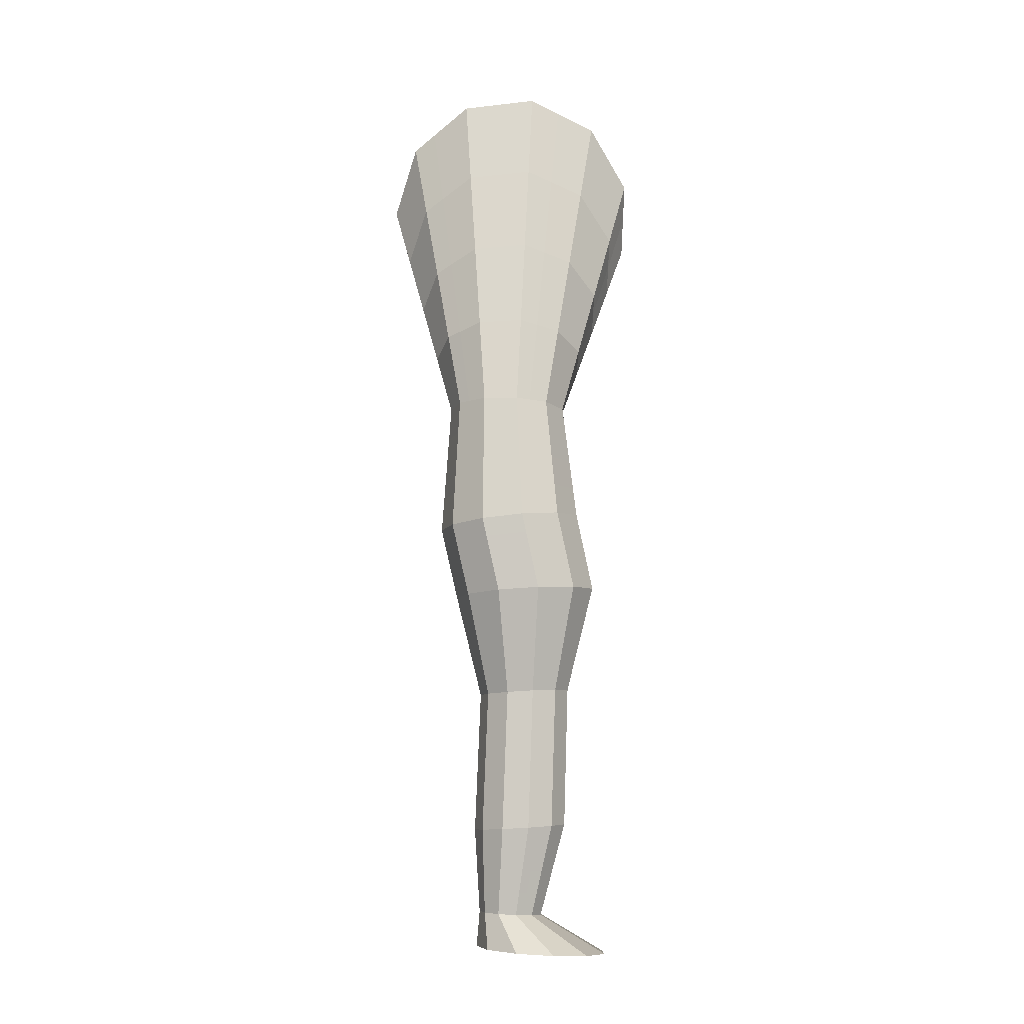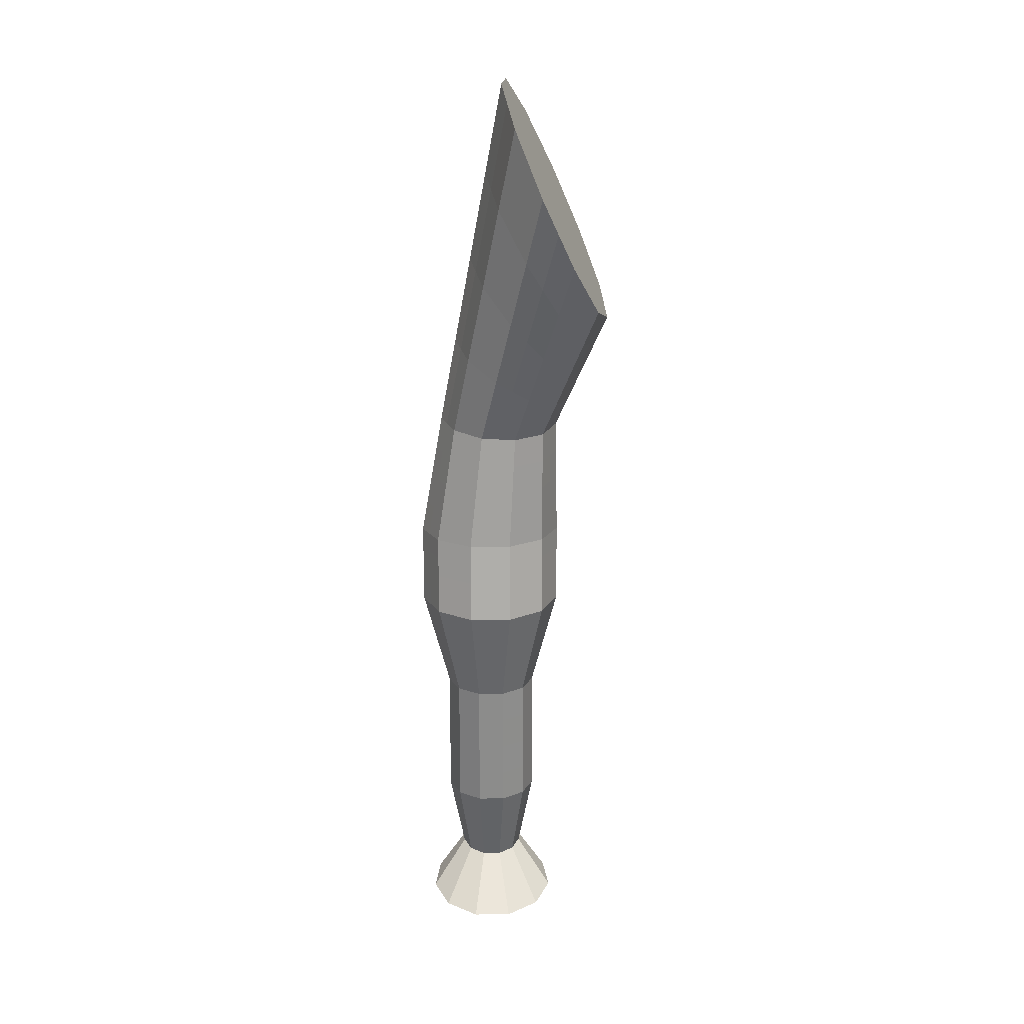
<metadata>
{"format":"obj","ext":"obj","renderer":"f3d","projection":"perspective","resolution":1024,"background":"white","views":[{"elev":-8.4,"azim":-93.1,"up":"+Y"},{"elev":24.3,"azim":-2.4,"up":"+Y"}]}
</metadata>
<code>
g default
v 62.85 4.667 -19.71
v 62.66 4.964 -19.6
v 62.6 5.038 -19.48
v 62.52 5.161 -19.3
v 62.47 5.196 -18.91
v 62.5 5.136 -18.75
v 62.54 5.058 -18.55
v 62.7 4.79 -18.34
v 62.79 4.634 -18.34
v 62.89 4.478 -18.34
v 63.06 4.22 -18.55
v 63.11 4.152 -18.76
v 63.16 4.099 -18.91
v 63.14 4.153 -19.3
v 63.07 4.285 -19.49
v 63.03 4.365 -19.6
v 62.75 4.301 -19.61
v 62.56 4.502 -19.52
v 62.51 4.552 -19.43
v 62.42 4.635 -19.27
v 62.38 4.657 -18.94
v 62.41 4.615 -18.81
v 62.45 4.562 -18.64
v 62.61 4.379 -18.46
v 62.71 4.273 -18.46
v 62.81 4.167 -18.46
v 62.98 3.993 -18.63
v 63.04 3.948 -18.8
v 63.08 3.913 -18.93
v 63.06 3.951 -19.26
v 62.99 4.041 -19.42
v 62.94 4.096 -19.52
v 62.66 3.935 -19.52
v 62.46 4.04 -19.44
v 62.41 4.066 -19.37
v 62.32 4.108 -19.24
v 62.28 4.117 -18.97
v 62.31 4.094 -18.87
v 62.36 4.065 -18.73
v 62.52 3.968 -18.58
v 62.63 3.912 -18.57
v 62.73 3.857 -18.57
v 62.91 3.767 -18.71
v 62.96 3.744 -18.85
v 63 3.727 -18.96
v 62.98 3.749 -19.23
v 62.9 3.798 -19.36
v 62.86 3.827 -19.43
v 62.57 3.569 -19.42
v 62.37 3.578 -19.37
v 62.31 3.579 -19.31
v 62.22 3.581 -19.21
v 62.18 3.578 -19.01
v 62.22 3.574 -18.92
v 62.26 3.569 -18.81
v 62.44 3.557 -18.69
v 62.54 3.552 -18.69
v 62.65 3.546 -18.68
v 62.83 3.54 -18.79
v 62.88 3.54 -18.9
v 62.92 3.54 -18.98
v 62.9 3.547 -19.19
v 62.82 3.554 -19.29
v 62.77 3.558 -19.35
v 62.55 3.365 -19.44
v 62.34 3.374 -19.38
v 62.28 3.376 -19.32
v 62.19 3.381 -19.22
v 62.15 3.384 -19
v 62.19 3.384 -18.91
v 62.23 3.383 -18.8
v 62.42 3.378 -18.67
v 62.53 3.374 -18.67
v 62.64 3.37 -18.66
v 62.83 3.362 -18.78
v 62.88 3.359 -18.89
v 62.93 3.356 -18.97
v 62.9 3.355 -19.19
v 62.82 3.357 -19.3
v 62.76 3.358 -19.37
v 62.54 3.161 -19.45
v 62.31 3.169 -19.39
v 62.25 3.174 -19.33
v 62.16 3.18 -19.22
v 62.12 3.191 -18.99
v 62.16 3.194 -18.9
v 62.21 3.198 -18.78
v 62.4 3.199 -18.65
v 62.51 3.196 -18.65
v 62.63 3.193 -18.64
v 62.83 3.184 -18.76
v 62.88 3.177 -18.88
v 62.93 3.172 -18.97
v 62.9 3.163 -19.2
v 62.81 3.161 -19.31
v 62.76 3.159 -19.38
v 62.52 2.958 -19.47
v 62.29 2.965 -19.4
v 62.23 2.971 -19.34
v 62.12 2.98 -19.23
v 62.08 2.998 -18.99
v 62.12 3.004 -18.89
v 62.18 3.012 -18.77
v 62.38 3.02 -18.63
v 62.5 3.018 -18.63
v 62.62 3.017 -18.62
v 62.83 3.005 -18.75
v 62.89 2.996 -18.87
v 62.93 2.988 -18.96
v 62.9 2.971 -19.2
v 62.81 2.964 -19.32
v 62.75 2.96 -19.39
v 62.5 2.754 -19.48
v 62.26 2.761 -19.42
v 62.2 2.768 -19.35
v 62.09 2.779 -19.23
v 62.05 2.804 -18.98
v 62.09 2.814 -18.88
v 62.15 2.827 -18.75
v 62.36 2.841 -18.61
v 62.48 2.841 -18.61
v 62.61 2.841 -18.6
v 62.82 2.827 -18.73
v 62.89 2.814 -18.86
v 62.94 2.804 -18.96
v 62.91 2.779 -19.21
v 62.81 2.768 -19.33
v 62.75 2.761 -19.4
v 62.5 2.643 -19.45
v 62.26 2.649 -19.39
v 62.2 2.656 -19.32
v 62.09 2.666 -19.2
v 62.05 2.688 -18.96
v 62.09 2.697 -18.86
v 62.15 2.709 -18.73
v 62.36 2.721 -18.58
v 62.48 2.721 -18.58
v 62.61 2.721 -18.58
v 62.82 2.709 -18.71
v 62.89 2.697 -18.84
v 62.93 2.688 -18.93
v 62.9 2.666 -19.18
v 62.8 2.656 -19.31
v 62.74 2.649 -19.38
v 62.5 2.532 -19.43
v 62.26 2.538 -19.36
v 62.2 2.543 -19.29
v 62.09 2.553 -19.18
v 62.05 2.572 -18.93
v 62.09 2.58 -18.83
v 62.15 2.59 -18.7
v 62.36 2.601 -18.56
v 62.48 2.601 -18.56
v 62.61 2.601 -18.55
v 62.82 2.59 -18.68
v 62.88 2.58 -18.81
v 62.93 2.572 -18.91
v 62.9 2.553 -19.16
v 62.8 2.543 -19.28
v 62.74 2.538 -19.35
v 62.5 2.422 -19.4
v 62.26 2.426 -19.34
v 62.2 2.431 -19.27
v 62.09 2.439 -19.15
v 62.05 2.456 -18.91
v 62.09 2.463 -18.81
v 62.15 2.472 -18.68
v 62.36 2.481 -18.54
v 62.48 2.481 -18.53
v 62.61 2.481 -18.53
v 62.82 2.472 -18.66
v 62.88 2.463 -18.79
v 62.93 2.456 -18.88
v 62.9 2.439 -19.13
v 62.8 2.431 -19.25
v 62.74 2.426 -19.33
v 62.5 2.311 -19.38
v 62.26 2.315 -19.31
v 62.2 2.319 -19.24
v 62.09 2.326 -19.13
v 62.05 2.34 -18.88
v 62.09 2.346 -18.78
v 62.15 2.354 -18.65
v 62.35 2.361 -18.51
v 62.48 2.361 -18.51
v 62.61 2.361 -18.5
v 62.82 2.354 -18.63
v 62.88 2.346 -18.76
v 62.93 2.34 -18.86
v 62.9 2.326 -19.11
v 62.8 2.319 -19.23
v 62.74 2.315 -19.3
v 62.5 2.154 -19.34
v 62.28 2.158 -19.28
v 62.22 2.161 -19.22
v 62.13 2.168 -19.11
v 62.09 2.181 -18.89
v 62.13 2.186 -18.8
v 62.18 2.193 -18.68
v 62.37 2.2 -18.55
v 62.48 2.2 -18.55
v 62.6 2.2 -18.54
v 62.79 2.193 -18.66
v 62.85 2.186 -18.78
v 62.89 2.181 -18.87
v 62.86 2.168 -19.09
v 62.77 2.161 -19.2
v 62.72 2.158 -19.27
v 62.5 1.997 -19.3
v 62.3 2 -19.25
v 62.25 2.004 -19.19
v 62.16 2.009 -19.1
v 62.13 2.021 -18.89
v 62.16 2.026 -18.81
v 62.21 2.032 -18.7
v 62.38 2.038 -18.59
v 62.48 2.038 -18.59
v 62.59 2.038 -18.58
v 62.76 2.032 -18.69
v 62.81 2.026 -18.79
v 62.85 2.021 -18.88
v 62.83 2.009 -19.08
v 62.75 2.004 -19.18
v 62.7 2 -19.24
v 62.5 1.84 -19.26
v 62.32 1.843 -19.21
v 62.28 1.846 -19.16
v 62.2 1.851 -19.08
v 62.17 1.861 -18.9
v 62.2 1.865 -18.83
v 62.24 1.871 -18.73
v 62.39 1.876 -18.63
v 62.48 1.876 -18.63
v 62.57 1.876 -18.62
v 62.73 1.871 -18.72
v 62.78 1.865 -18.81
v 62.81 1.861 -18.88
v 62.79 1.851 -19.06
v 62.72 1.846 -19.15
v 62.67 1.843 -19.21
v 62.5 1.683 -19.22
v 62.34 1.685 -19.18
v 62.3 1.688 -19.14
v 62.24 1.692 -19.06
v 62.21 1.701 -18.91
v 62.24 1.705 -18.84
v 62.27 1.71 -18.76
v 62.4 1.715 -18.67
v 62.48 1.715 -18.67
v 62.56 1.715 -18.67
v 62.7 1.71 -18.75
v 62.74 1.705 -18.83
v 62.77 1.701 -18.89
v 62.75 1.692 -19.05
v 62.69 1.688 -19.13
v 62.65 1.685 -19.17
v 62.5 1.47 -19.23
v 62.34 1.472 -19.19
v 62.3 1.475 -19.15
v 62.23 1.479 -19.07
v 62.21 1.488 -18.91
v 62.24 1.492 -18.85
v 62.27 1.497 -18.77
v 62.4 1.502 -18.68
v 62.48 1.502 -18.67
v 62.56 1.502 -18.67
v 62.7 1.497 -18.75
v 62.74 1.492 -18.84
v 62.77 1.488 -18.9
v 62.75 1.479 -19.06
v 62.69 1.475 -19.14
v 62.65 1.472 -19.18
v 62.5 1.257 -19.24
v 62.34 1.259 -19.2
v 62.3 1.262 -19.15
v 62.23 1.266 -19.08
v 62.21 1.275 -18.92
v 62.23 1.279 -18.86
v 62.27 1.284 -18.77
v 62.4 1.289 -18.68
v 62.48 1.289 -18.68
v 62.57 1.289 -18.68
v 62.7 1.284 -18.76
v 62.74 1.279 -18.84
v 62.77 1.275 -18.91
v 62.76 1.266 -19.07
v 62.69 1.262 -19.14
v 62.65 1.259 -19.19
v 62.5 1.043 -19.25
v 62.34 1.046 -19.21
v 62.3 1.049 -19.16
v 62.23 1.053 -19.09
v 62.21 1.062 -18.93
v 62.23 1.066 -18.86
v 62.27 1.071 -18.78
v 62.4 1.076 -18.69
v 62.48 1.076 -18.69
v 62.57 1.076 -18.68
v 62.7 1.071 -18.77
v 62.74 1.066 -18.85
v 62.78 1.062 -18.91
v 62.76 1.053 -19.07
v 62.69 1.049 -19.15
v 62.65 1.046 -19.2
v 62.5 0.8303 -19.26
v 62.34 0.833 -19.22
v 62.3 0.8356 -19.17
v 62.23 0.8401 -19.1
v 62.2 0.8494 -18.94
v 62.23 0.8531 -18.87
v 62.27 0.8579 -18.79
v 62.4 0.863 -18.69
v 62.49 0.863 -18.69
v 62.57 0.863 -18.69
v 62.71 0.8579 -18.77
v 62.75 0.8531 -18.86
v 62.78 0.8494 -18.92
v 62.76 0.8401 -19.08
v 62.69 0.8356 -19.16
v 62.65 0.833 -19.21
v 62.5 0.7029 -19.25
v 62.35 0.7045 -19.21
v 62.32 0.7061 -19.17
v 62.25 0.7088 -19.1
v 62.23 0.7144 -18.95
v 62.25 0.7166 -18.89
v 62.29 0.7195 -18.82
v 62.41 0.7226 -18.73
v 62.49 0.7226 -18.73
v 62.56 0.7226 -18.73
v 62.69 0.7195 -18.81
v 62.73 0.7166 -18.88
v 62.75 0.7144 -18.94
v 62.74 0.7088 -19.09
v 62.68 0.7061 -19.16
v 62.64 0.7045 -19.2
v 62.5 0.5755 -19.24
v 62.37 0.5761 -19.21
v 62.33 0.5766 -19.17
v 62.27 0.5775 -19.11
v 62.25 0.5794 -18.97
v 62.28 0.5801 -18.92
v 62.31 0.5811 -18.85
v 62.42 0.5821 -18.77
v 62.49 0.5821 -18.77
v 62.56 0.5821 -18.77
v 62.67 0.5811 -18.84
v 62.71 0.5801 -18.91
v 62.73 0.5794 -18.96
v 62.72 0.5775 -19.09
v 62.66 0.5766 -19.16
v 62.63 0.5761 -19.2
v 62.5 0.4482 -19.23
v 62.38 0.4476 -19.2
v 62.35 0.4471 -19.17
v 62.3 0.4462 -19.11
v 62.28 0.4444 -18.99
v 62.3 0.4436 -18.94
v 62.32 0.4426 -18.88
v 62.43 0.4416 -18.81
v 62.49 0.4416 -18.8
v 62.55 0.4416 -18.8
v 62.66 0.4426 -18.87
v 62.69 0.4436 -18.93
v 62.71 0.4444 -18.98
v 62.7 0.4462 -19.1
v 62.65 0.4471 -19.16
v 62.62 0.4476 -19.2
v 62.5 0.3208 -19.23
v 62.39 0.3192 -19.2
v 62.36 0.3176 -19.17
v 62.32 0.3149 -19.12
v 62.3 0.3093 -19.01
v 62.32 0.3071 -18.96
v 62.34 0.3042 -18.91
v 62.43 0.3012 -18.84
v 62.49 0.3012 -18.84
v 62.54 0.3012 -18.84
v 62.64 0.3042 -18.9
v 62.67 0.3071 -18.95
v 62.69 0.3093 -19
v 62.67 0.3149 -19.11
v 62.63 0.3176 -19.16
v 62.6 0.3192 -19.19
v 62.5 0.2669 -19.23
v 62.36 0.2649 -19.19
v 62.33 0.2628 -19.16
v 62.27 0.2594 -19.09
v 62.24 0.2524 -18.95
v 62.27 0.2495 -18.9
v 62.3 0.2458 -18.82
v 62.42 0.242 -18.74
v 62.49 0.242 -18.74
v 62.56 0.242 -18.74
v 62.68 0.2458 -18.81
v 62.71 0.2495 -18.89
v 62.74 0.2524 -18.94
v 62.72 0.2594 -19.08
v 62.67 0.2628 -19.15
v 62.63 0.2649 -19.19
v 62.5 0.213 -19.24
v 62.33 0.2105 -19.19
v 62.29 0.2081 -19.14
v 62.22 0.204 -19.07
v 62.19 0.1954 -18.9
v 62.22 0.1919 -18.83
v 62.26 0.1875 -18.74
v 62.4 0.1828 -18.65
v 62.48 0.1828 -18.64
v 62.57 0.1828 -18.64
v 62.71 0.1875 -18.73
v 62.76 0.1919 -18.82
v 62.79 0.1954 -18.88
v 62.77 0.204 -19.05
v 62.7 0.2081 -19.13
v 62.66 0.2105 -19.18
v 62.5 0.1591 -19.24
v 62.31 0.1562 -19.19
v 62.25 0.1533 -19.13
v 62.17 0.1485 -19.04
v 62.14 0.1384 -18.84
v 62.17 0.1343 -18.76
v 62.22 0.1291 -18.66
v 62.38 0.1236 -18.55
v 62.48 0.1236 -18.54
v 62.58 0.1236 -18.54
v 62.75 0.1291 -18.65
v 62.8 0.1343 -18.75
v 62.84 0.1384 -18.83
v 62.82 0.1485 -19.02
v 62.74 0.1533 -19.12
v 62.69 0.1562 -19.18
v 62.75 5.426 -19.67
v 62.94 5.033 -19.8
v 63.11 4.633 -19.68
v 63.15 4.529 -19.55
v 63.22 4.355 -19.34
v 63.23 4.285 -18.89
v 63.19 4.356 -18.71
v 63.14 4.447 -18.47
v 62.97 4.788 -18.23
v 62.88 4.995 -18.23
v 62.78 5.201 -18.22
v 62.63 5.554 -18.47
v 62.6 5.656 -18.7
v 62.57 5.736 -18.88
v 62.62 5.688 -19.33
v 62.7 5.524 -19.54
v 62.5 0.1052 -19.24
v 62.28 0.1019 -19.19
v 62.72 0.1019 -19.17
v 62.77 0.09858 -19.11
v 62.86 0.09304 -19
v 62.89 0.08141 -18.77
v 62.85 0.07674 -18.68
v 62.79 0.07073 -18.56
v 62.59 0.0644 -18.44
v 62.48 0.0644 -18.45
v 62.36 0.0644 -18.45
v 62.17 0.07073 -18.58
v 62.12 0.07674 -18.7
v 62.08 0.08141 -18.79
v 62.12 0.09304 -19.02
v 62.22 0.09858 -19.12
v 62.94 5.033 -19.8
v 62.75 5.426 -19.67
v 62.7 5.524 -19.54
v 62.62 5.688 -19.33
v 62.57 5.736 -18.88
v 62.6 5.656 -18.7
v 62.63 5.554 -18.47
v 62.78 5.201 -18.22
v 62.88 4.995 -18.23
v 62.97 4.788 -18.23
v 63.14 4.447 -18.47
v 63.19 4.356 -18.71
v 63.23 4.285 -18.89
v 63.22 4.355 -19.34
v 63.15 4.529 -19.55
v 63.11 4.633 -19.68
g pasted__pasted__polySurface14 pasted__group6 group9
f 434 1 2 433
f 433 2 3 448
f 448 3 4 447
f 447 4 5 446
f 446 5 6 445
f 445 6 7 444
f 444 7 8 443
f 443 8 9 442
f 442 9 10 441
f 441 10 11 440
f 440 11 12 439
f 439 12 13 438
f 438 13 14 437
f 437 14 15 436
f 436 15 16 435
f 435 16 1 434
f 1 17 18 2
f 2 18 19 3
f 3 19 20 4
f 4 20 21 5
f 5 21 22 6
f 6 22 23 7
f 7 23 24 8
f 8 24 25 9
f 9 25 26 10
f 10 26 27 11
f 11 27 28 12
f 12 28 29 13
f 13 29 30 14
f 14 30 31 15
f 15 31 32 16
f 16 32 17 1
f 17 33 34 18
f 18 34 35 19
f 19 35 36 20
f 20 36 37 21
f 21 37 38 22
f 22 38 39 23
f 23 39 40 24
f 24 40 41 25
f 25 41 42 26
f 26 42 43 27
f 27 43 44 28
f 28 44 45 29
f 29 45 46 30
f 30 46 47 31
f 31 47 48 32
f 32 48 33 17
f 33 49 50 34
f 34 50 51 35
f 35 51 52 36
f 36 52 53 37
f 37 53 54 38
f 38 54 55 39
f 39 55 56 40
f 40 56 57 41
f 41 57 58 42
f 42 58 59 43
f 43 59 60 44
f 44 60 61 45
f 45 61 62 46
f 46 62 63 47
f 47 63 64 48
f 48 64 49 33
f 49 65 66 50
f 50 66 67 51
f 51 67 68 52
f 52 68 69 53
f 53 69 70 54
f 54 70 71 55
f 55 71 72 56
f 56 72 73 57
f 57 73 74 58
f 58 74 75 59
f 59 75 76 60
f 60 76 77 61
f 61 77 78 62
f 62 78 79 63
f 63 79 80 64
f 64 80 65 49
f 65 81 82 66
f 66 82 83 67
f 67 83 84 68
f 68 84 85 69
f 69 85 86 70
f 70 86 87 71
f 71 87 88 72
f 72 88 89 73
f 73 89 90 74
f 74 90 91 75
f 75 91 92 76
f 76 92 93 77
f 77 93 94 78
f 78 94 95 79
f 79 95 96 80
f 80 96 81 65
f 81 97 98 82
f 82 98 99 83
f 83 99 100 84
f 84 100 101 85
f 85 101 102 86
f 86 102 103 87
f 87 103 104 88
f 88 104 105 89
f 89 105 106 90
f 90 106 107 91
f 91 107 108 92
f 92 108 109 93
f 93 109 110 94
f 94 110 111 95
f 95 111 112 96
f 96 112 97 81
f 97 113 114 98
f 98 114 115 99
f 99 115 116 100
f 100 116 117 101
f 101 117 118 102
f 102 118 119 103
f 103 119 120 104
f 104 120 121 105
f 105 121 122 106
f 106 122 123 107
f 107 123 124 108
f 108 124 125 109
f 109 125 126 110
f 110 126 127 111
f 111 127 128 112
f 112 128 113 97
f 113 129 130 114
f 114 130 131 115
f 115 131 132 116
f 116 132 133 117
f 117 133 134 118
f 118 134 135 119
f 119 135 136 120
f 120 136 137 121
f 121 137 138 122
f 122 138 139 123
f 123 139 140 124
f 124 140 141 125
f 125 141 142 126
f 126 142 143 127
f 127 143 144 128
f 128 144 129 113
f 129 145 146 130
f 130 146 147 131
f 131 147 148 132
f 132 148 149 133
f 133 149 150 134
f 134 150 151 135
f 135 151 152 136
f 136 152 153 137
f 137 153 154 138
f 138 154 155 139
f 139 155 156 140
f 140 156 157 141
f 141 157 158 142
f 142 158 159 143
f 143 159 160 144
f 144 160 145 129
f 145 161 162 146
f 146 162 163 147
f 147 163 164 148
f 148 164 165 149
f 149 165 166 150
f 150 166 167 151
f 151 167 168 152
f 152 168 169 153
f 153 169 170 154
f 154 170 171 155
f 155 171 172 156
f 156 172 173 157
f 157 173 174 158
f 158 174 175 159
f 159 175 176 160
f 160 176 161 145
f 161 177 178 162
f 162 178 179 163
f 163 179 180 164
f 164 180 181 165
f 165 181 182 166
f 166 182 183 167
f 167 183 184 168
f 168 184 185 169
f 169 185 186 170
f 170 186 187 171
f 171 187 188 172
f 172 188 189 173
f 173 189 190 174
f 174 190 191 175
f 175 191 192 176
f 176 192 177 161
f 177 193 194 178
f 178 194 195 179
f 179 195 196 180
f 180 196 197 181
f 181 197 198 182
f 182 198 199 183
f 183 199 200 184
f 184 200 201 185
f 185 201 202 186
f 186 202 203 187
f 187 203 204 188
f 188 204 205 189
f 189 205 206 190
f 190 206 207 191
f 191 207 208 192
f 192 208 193 177
f 193 209 210 194
f 194 210 211 195
f 195 211 212 196
f 196 212 213 197
f 197 213 214 198
f 198 214 215 199
f 199 215 216 200
f 200 216 217 201
f 201 217 218 202
f 202 218 219 203
f 203 219 220 204
f 204 220 221 205
f 205 221 222 206
f 206 222 223 207
f 207 223 224 208
f 208 224 209 193
f 209 225 226 210
f 210 226 227 211
f 211 227 228 212
f 212 228 229 213
f 213 229 230 214
f 214 230 231 215
f 215 231 232 216
f 216 232 233 217
f 217 233 234 218
f 218 234 235 219
f 219 235 236 220
f 220 236 237 221
f 221 237 238 222
f 222 238 239 223
f 223 239 240 224
f 224 240 225 209
f 225 241 242 226
f 226 242 243 227
f 227 243 244 228
f 228 244 245 229
f 229 245 246 230
f 230 246 247 231
f 231 247 248 232
f 232 248 249 233
f 233 249 250 234
f 234 250 251 235
f 235 251 252 236
f 236 252 253 237
f 237 253 254 238
f 238 254 255 239
f 239 255 256 240
f 240 256 241 225
f 241 257 258 242
f 242 258 259 243
f 243 259 260 244
f 244 260 261 245
f 245 261 262 246
f 246 262 263 247
f 247 263 264 248
f 248 264 265 249
f 249 265 266 250
f 250 266 267 251
f 251 267 268 252
f 252 268 269 253
f 253 269 270 254
f 254 270 271 255
f 255 271 272 256
f 256 272 257 241
f 257 273 274 258
f 258 274 275 259
f 259 275 276 260
f 260 276 277 261
f 261 277 278 262
f 262 278 279 263
f 263 279 280 264
f 264 280 281 265
f 265 281 282 266
f 266 282 283 267
f 267 283 284 268
f 268 284 285 269
f 269 285 286 270
f 270 286 287 271
f 271 287 288 272
f 272 288 273 257
f 273 289 290 274
f 274 290 291 275
f 275 291 292 276
f 276 292 293 277
f 277 293 294 278
f 278 294 295 279
f 279 295 296 280
f 280 296 297 281
f 281 297 298 282
f 282 298 299 283
f 283 299 300 284
f 284 300 301 285
f 285 301 302 286
f 286 302 303 287
f 287 303 304 288
f 288 304 289 273
f 289 305 306 290
f 290 306 307 291
f 291 307 308 292
f 292 308 309 293
f 293 309 310 294
f 294 310 311 295
f 295 311 312 296
f 296 312 313 297
f 297 313 314 298
f 298 314 315 299
f 299 315 316 300
f 300 316 317 301
f 301 317 318 302
f 302 318 319 303
f 303 319 320 304
f 304 320 305 289
f 305 321 322 306
f 306 322 323 307
f 307 323 324 308
f 308 324 325 309
f 309 325 326 310
f 310 326 327 311
f 311 327 328 312
f 312 328 329 313
f 313 329 330 314
f 314 330 331 315
f 315 331 332 316
f 316 332 333 317
f 317 333 334 318
f 318 334 335 319
f 319 335 336 320
f 320 336 321 305
f 321 337 338 322
f 322 338 339 323
f 323 339 340 324
f 324 340 341 325
f 325 341 342 326
f 326 342 343 327
f 327 343 344 328
f 328 344 345 329
f 329 345 346 330
f 330 346 347 331
f 331 347 348 332
f 332 348 349 333
f 333 349 350 334
f 334 350 351 335
f 335 351 352 336
f 336 352 337 321
f 337 353 354 338
f 338 354 355 339
f 339 355 356 340
f 340 356 357 341
f 341 357 358 342
f 342 358 359 343
f 343 359 360 344
f 344 360 361 345
f 345 361 362 346
f 346 362 363 347
f 347 363 364 348
f 348 364 365 349
f 349 365 366 350
f 350 366 367 351
f 351 367 368 352
f 352 368 353 337
f 353 369 370 354
f 354 370 371 355
f 355 371 372 356
f 356 372 373 357
f 357 373 374 358
f 358 374 375 359
f 359 375 376 360
f 360 376 377 361
f 361 377 378 362
f 362 378 379 363
f 363 379 380 364
f 364 380 381 365
f 365 381 382 366
f 366 382 383 367
f 367 383 384 368
f 368 384 369 353
f 369 385 386 370
f 370 386 387 371
f 371 387 388 372
f 372 388 389 373
f 373 389 390 374
f 374 390 391 375
f 375 391 392 376
f 376 392 393 377
f 377 393 394 378
f 378 394 395 379
f 379 395 396 380
f 380 396 397 381
f 381 397 398 382
f 382 398 399 383
f 383 399 400 384
f 384 400 385 369
f 385 401 402 386
f 386 402 403 387
f 387 403 404 388
f 388 404 405 389
f 389 405 406 390
f 390 406 407 391
f 391 407 408 392
f 392 408 409 393
f 393 409 410 394
f 394 410 411 395
f 395 411 412 396
f 396 412 413 397
f 397 413 414 398
f 398 414 415 399
f 399 415 416 400
f 400 416 401 385
f 401 417 418 402
f 402 418 419 403
f 403 419 420 404
f 404 420 421 405
f 405 421 422 406
f 406 422 423 407
f 407 423 424 408
f 408 424 425 409
f 409 425 426 410
f 410 426 427 411
f 411 427 428 412
f 412 428 429 413
f 413 429 430 414
f 414 430 431 415
f 415 431 432 416
f 416 432 417 401
f 417 449 450 418
f 418 450 464 419
f 419 464 463 420
f 420 463 462 421
f 421 462 461 422
f 422 461 460 423
f 423 460 459 424
f 424 459 458 425
f 425 458 457 426
f 426 457 456 427
f 427 456 455 428
f 428 455 454 429
f 429 454 453 430
f 430 453 452 431
f 431 452 451 432
f 432 451 449 417
f 465 466 467 468 469 470 471 472 473 474 475 476 477 478 479 480

</code>
